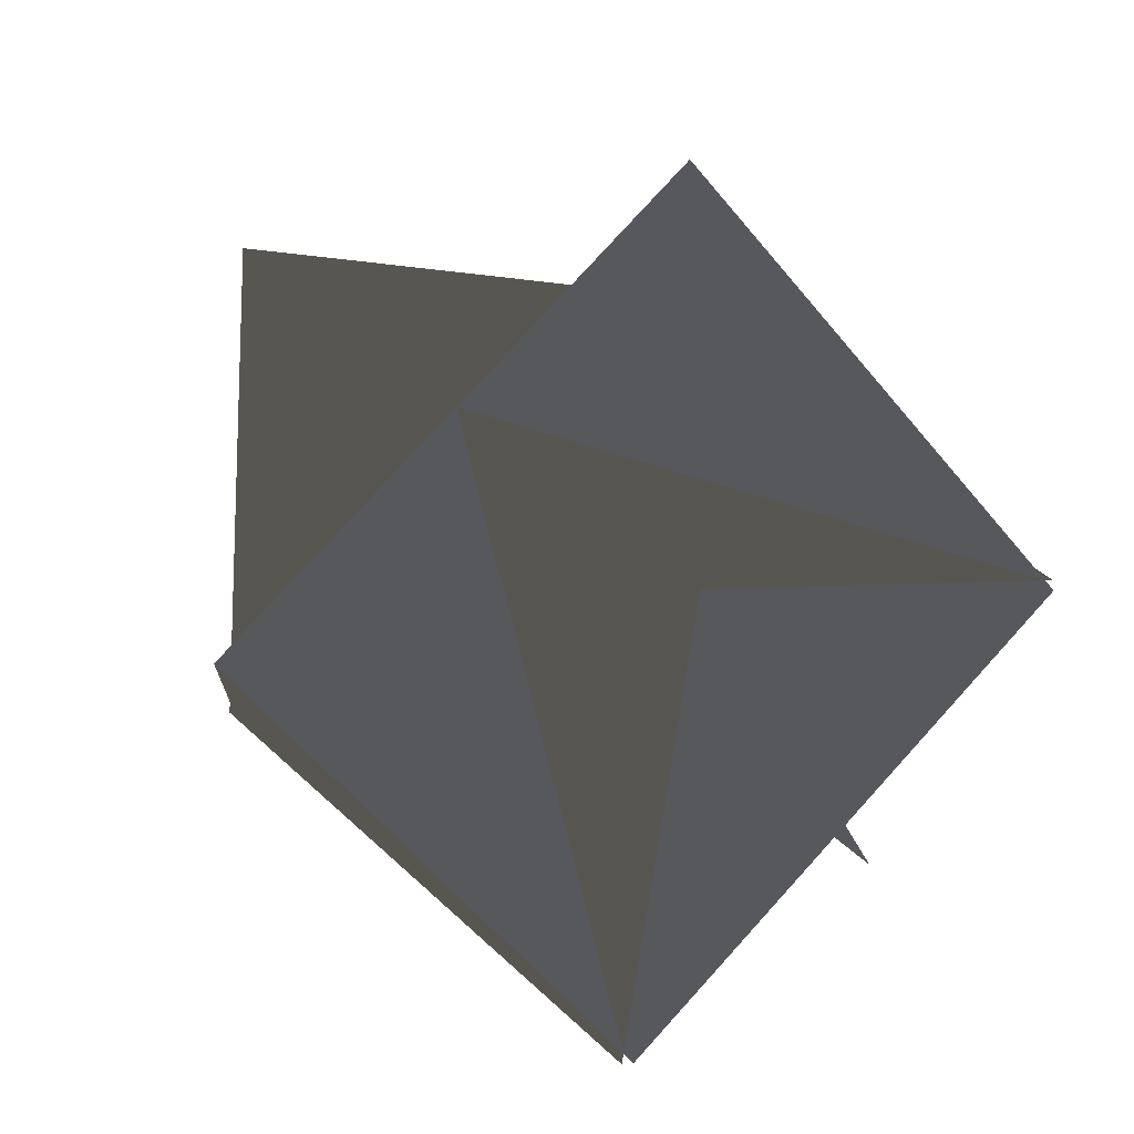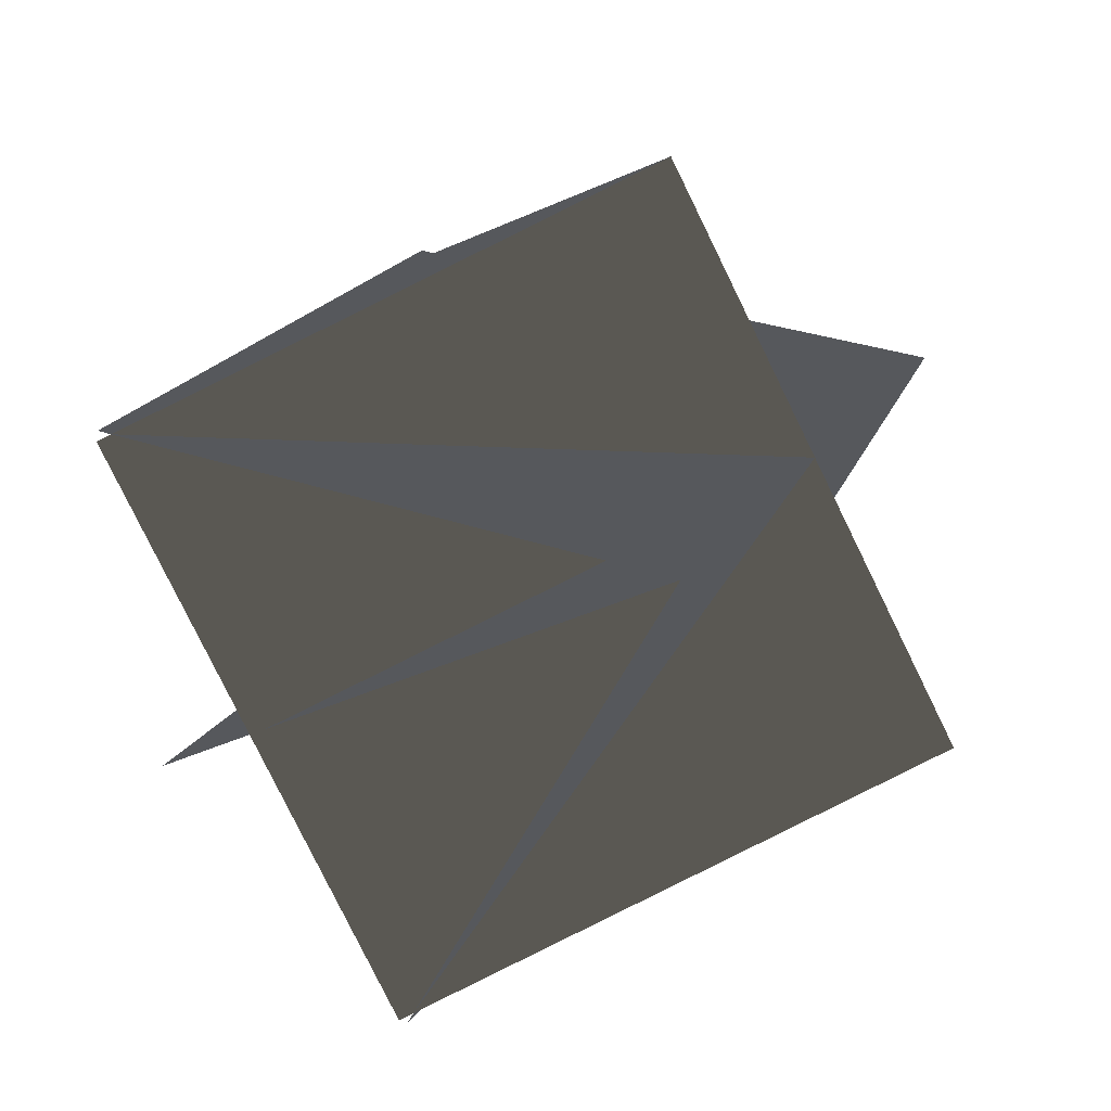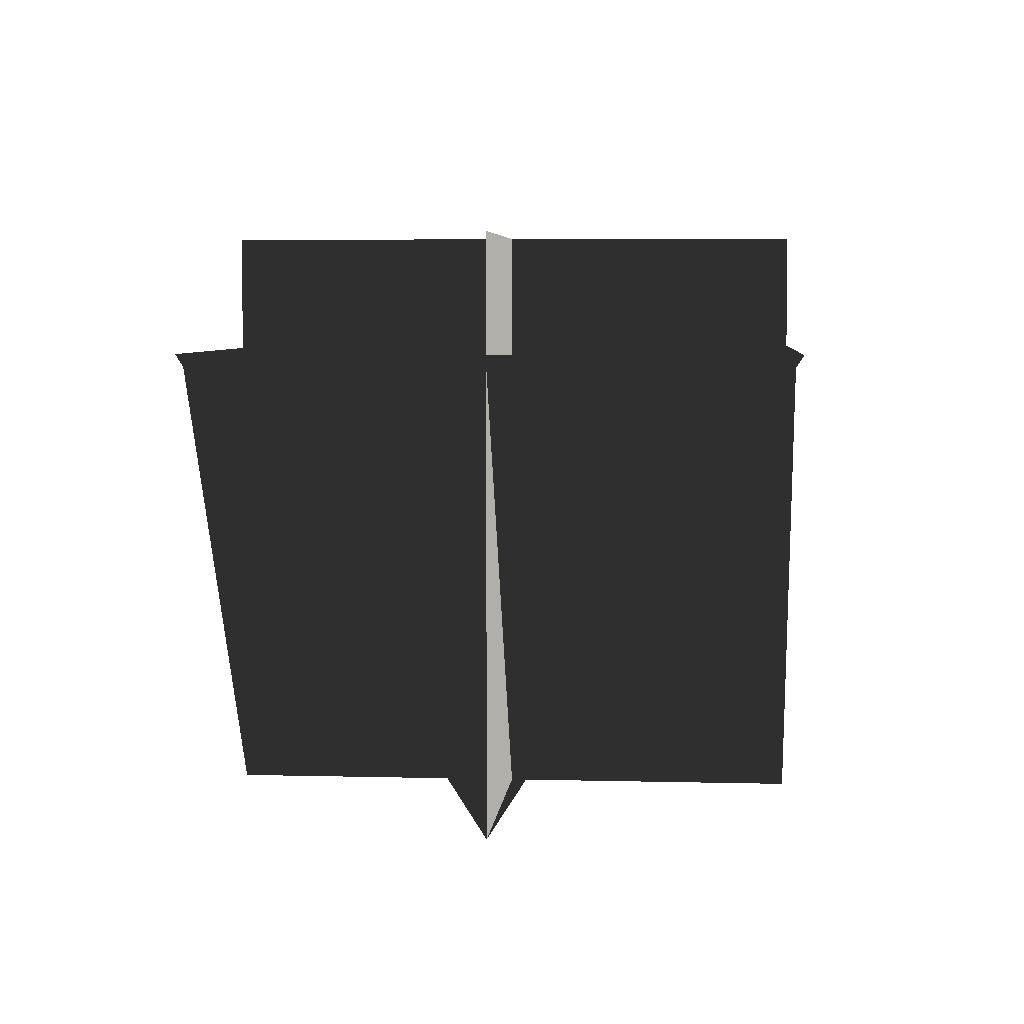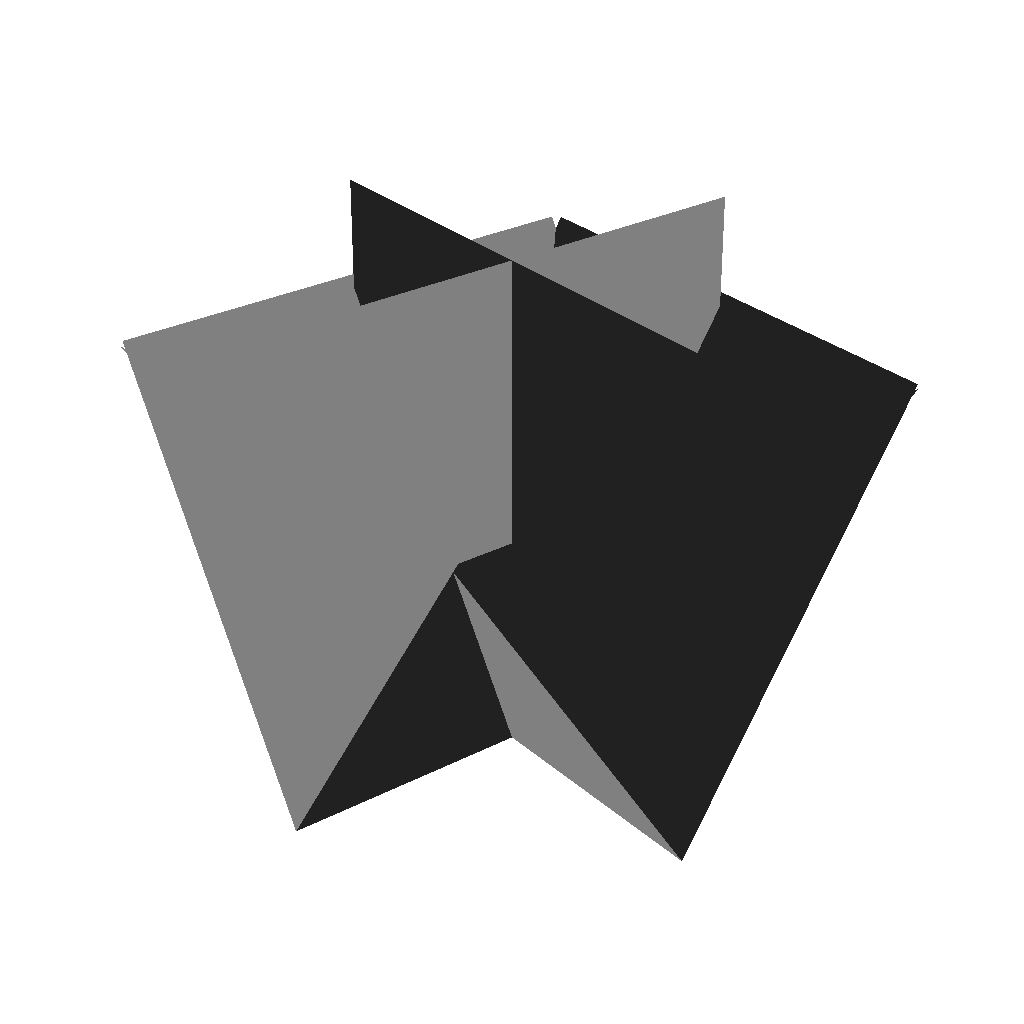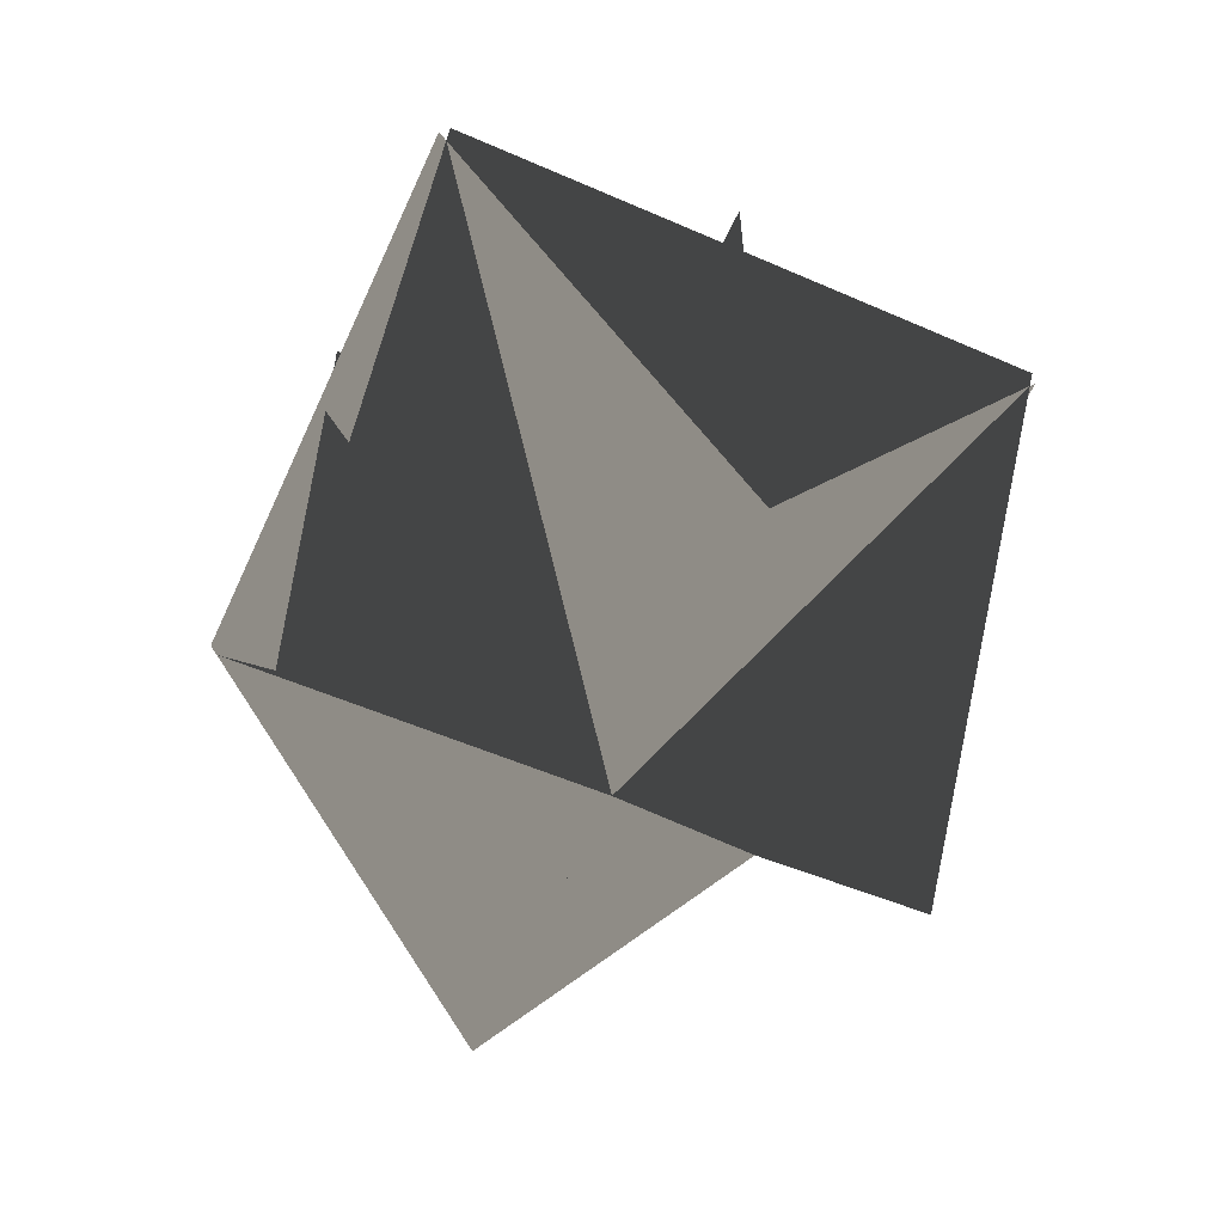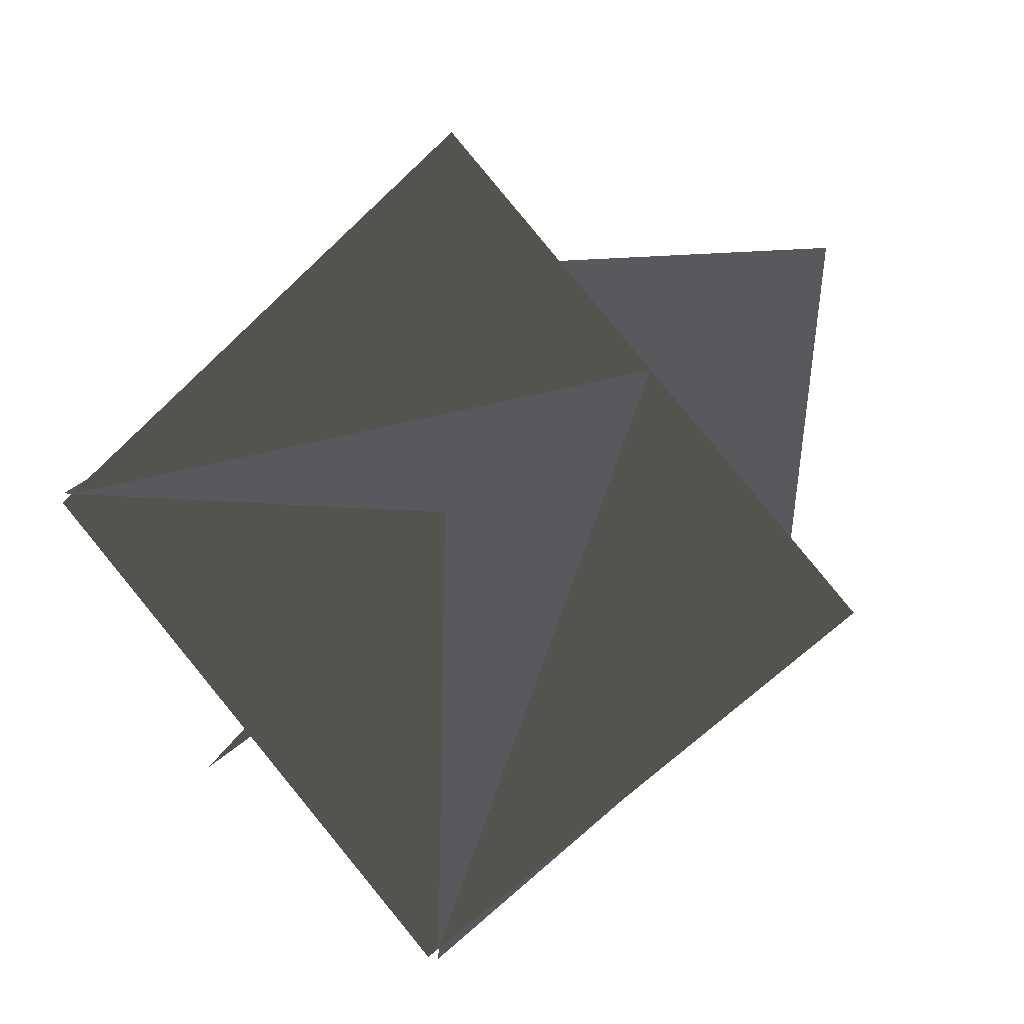
<metadata>
{"format":"obj","ext":"obj","renderer":"f3d","projection":"perspective","resolution":1024,"background":"white","views":[{"elev":-28.7,"azim":18.4,"up":"+Z"},{"elev":-28.2,"azim":-51.4,"up":"+Z"},{"elev":5.0,"azim":-40.1,"up":"+Y"},{"elev":28.7,"azim":-172.6,"up":"+Y"},{"elev":-59.2,"azim":-69.2,"up":"+Y"},{"elev":-30.2,"azim":-26.1,"up":"+Z"}]}
</metadata>
<code>
v 0.3984 -1.45 0.8971
v -0.3984 -1.45 0.1029
v -0.3984 -0.325 0.1029
v 0.3984 -0.325 0.8971
v 0.8061 -0.55 0.488
v 0.0092 -0.55 -0.3061
v -0.8061 -0.55 0.512
v -0.0092 -0.55 1.306
v -0.3971 -1.45 0.8984
v 0.3971 -1.45 0.1016
v 0.3971 -0.325 0.1016
v -0.3971 -0.325 0.8984
v -0.8061 -0.55 0.4908
v -0.01201 -0.55 -0.3061
v 0.8061 -0.55 0.5092
v 0.01201 -0.55 1.306
f 1 2 3 4
f 2 1 5 6
f 1 2 7 8
f 9 10 11 12
f 10 9 13 14
f 9 10 15 16

</code>
